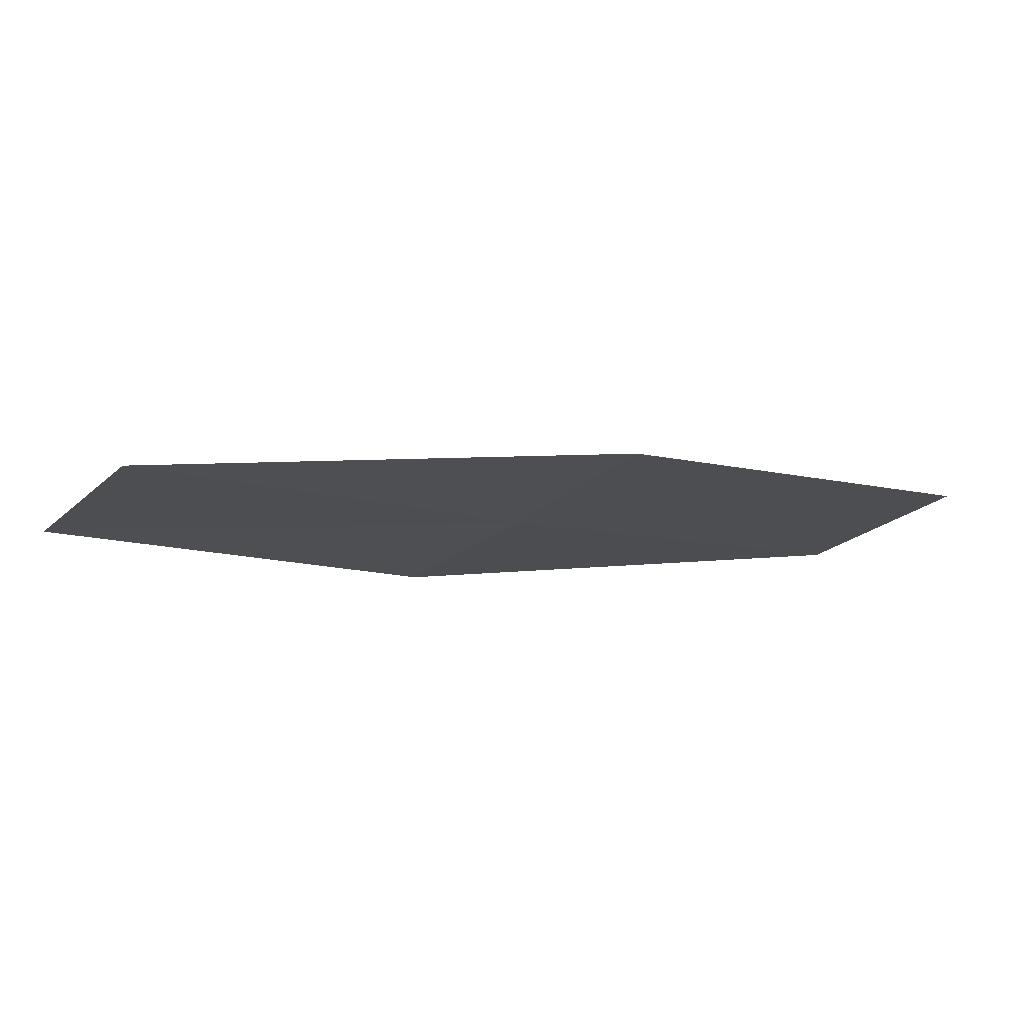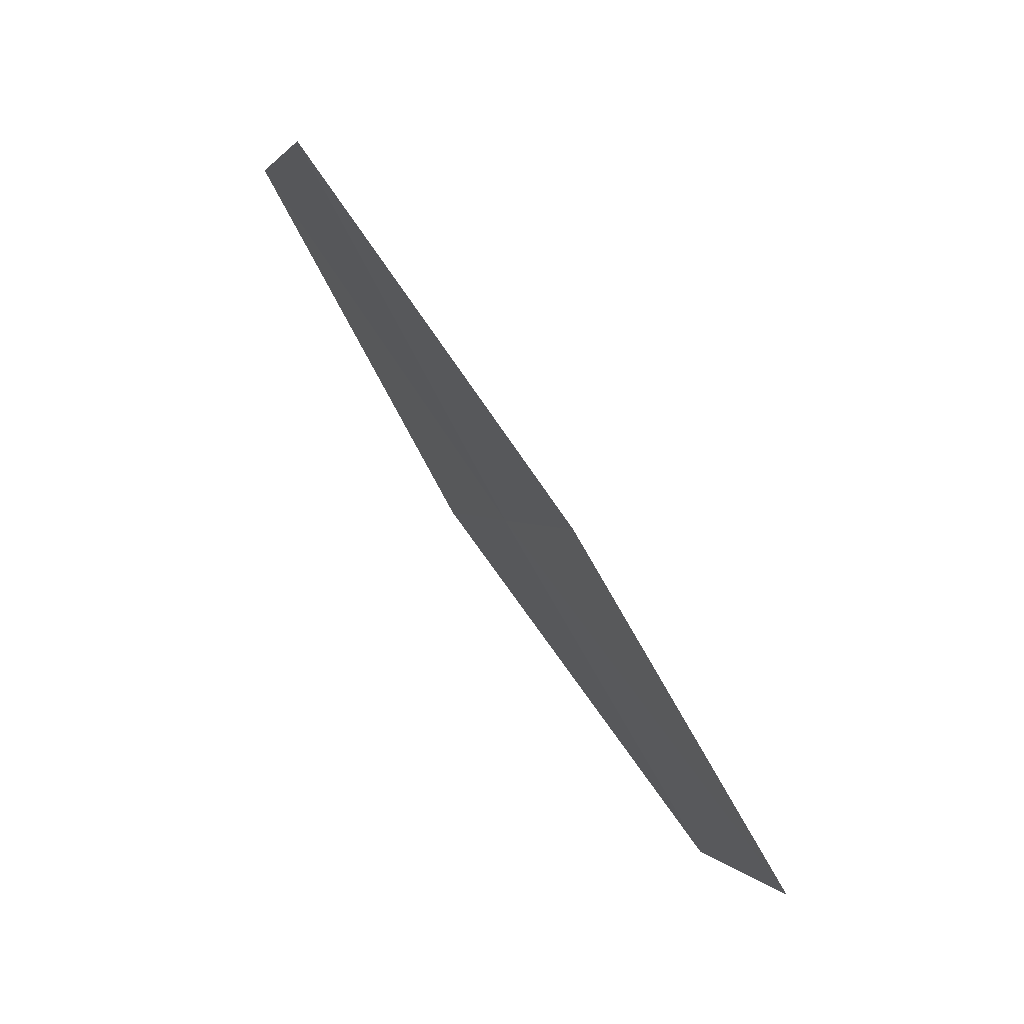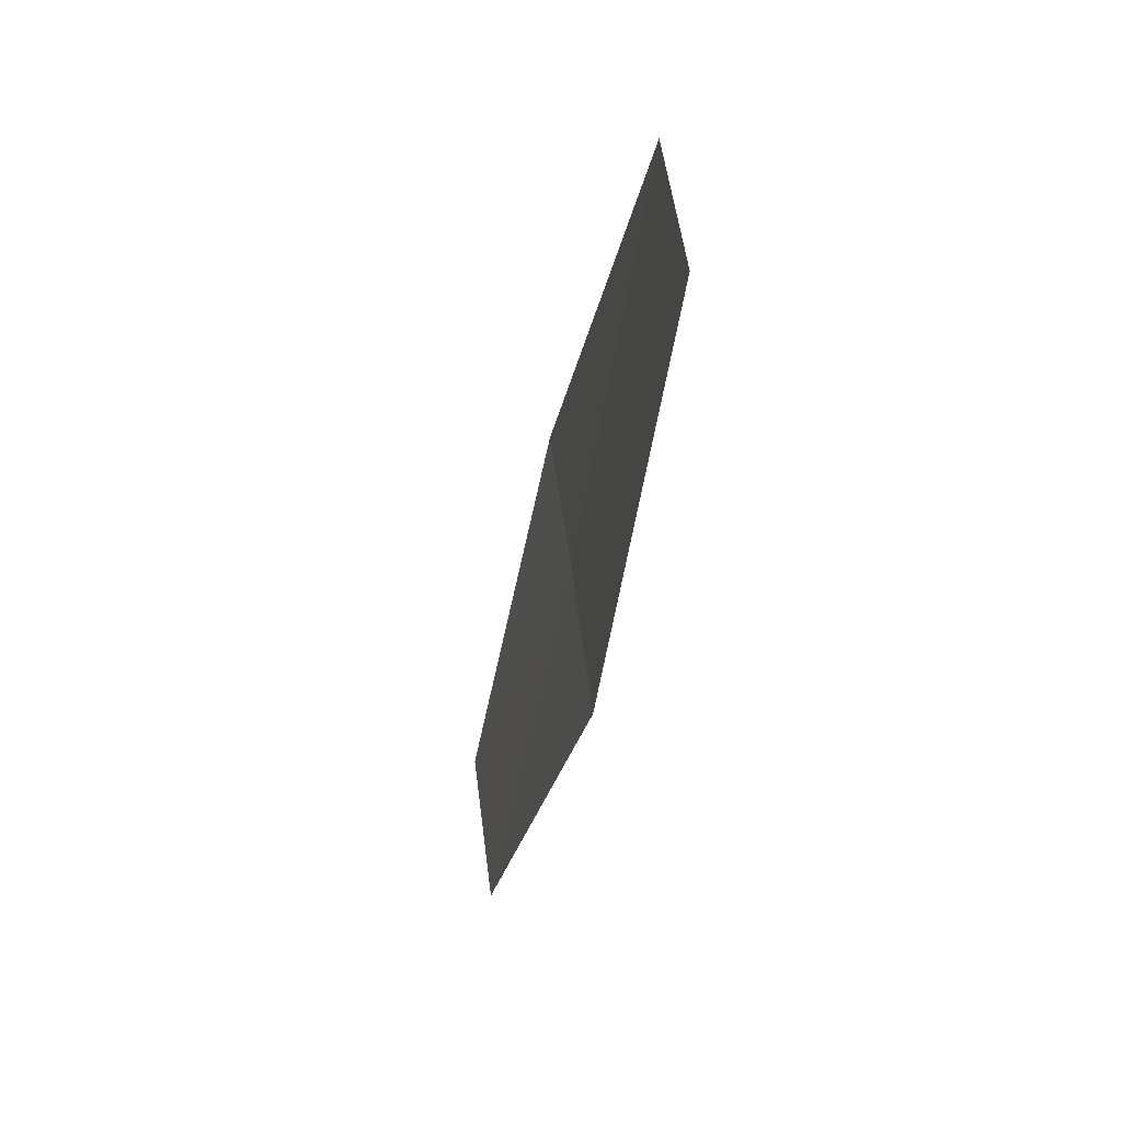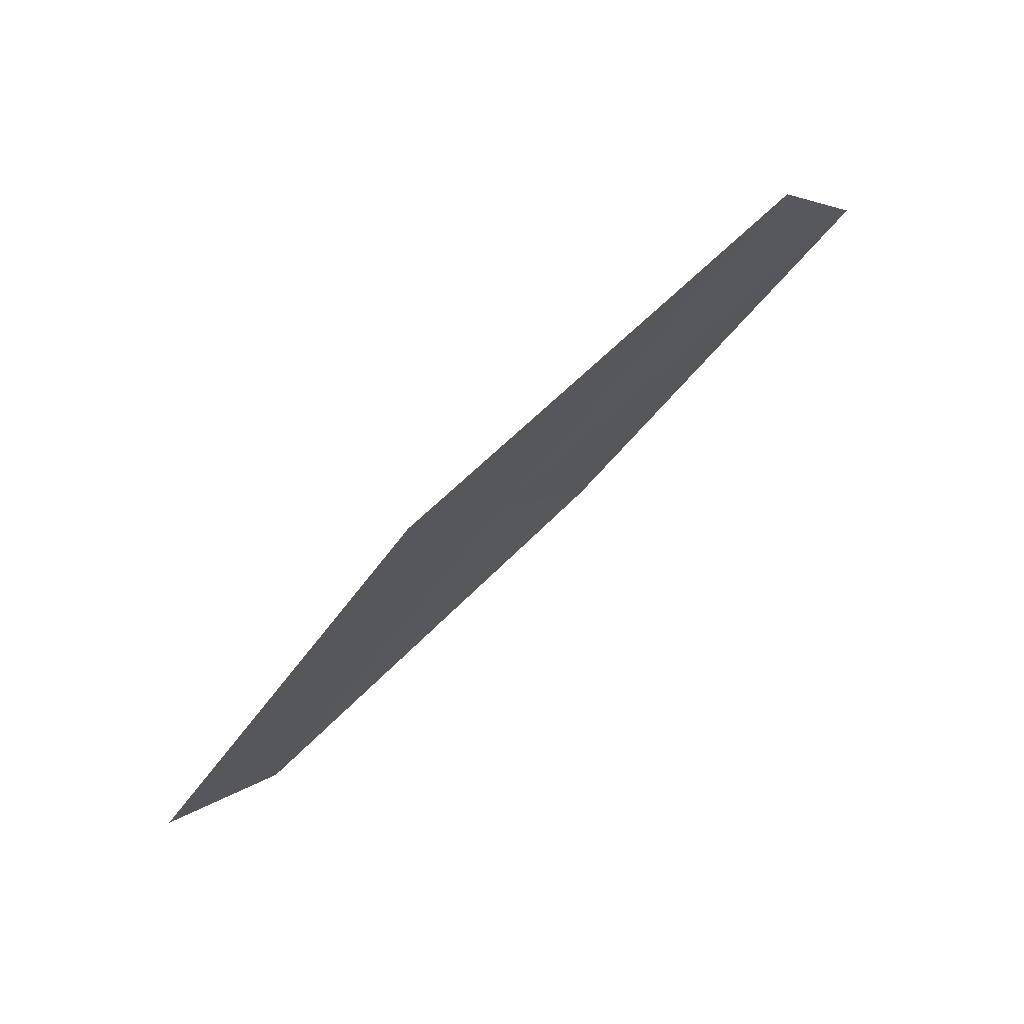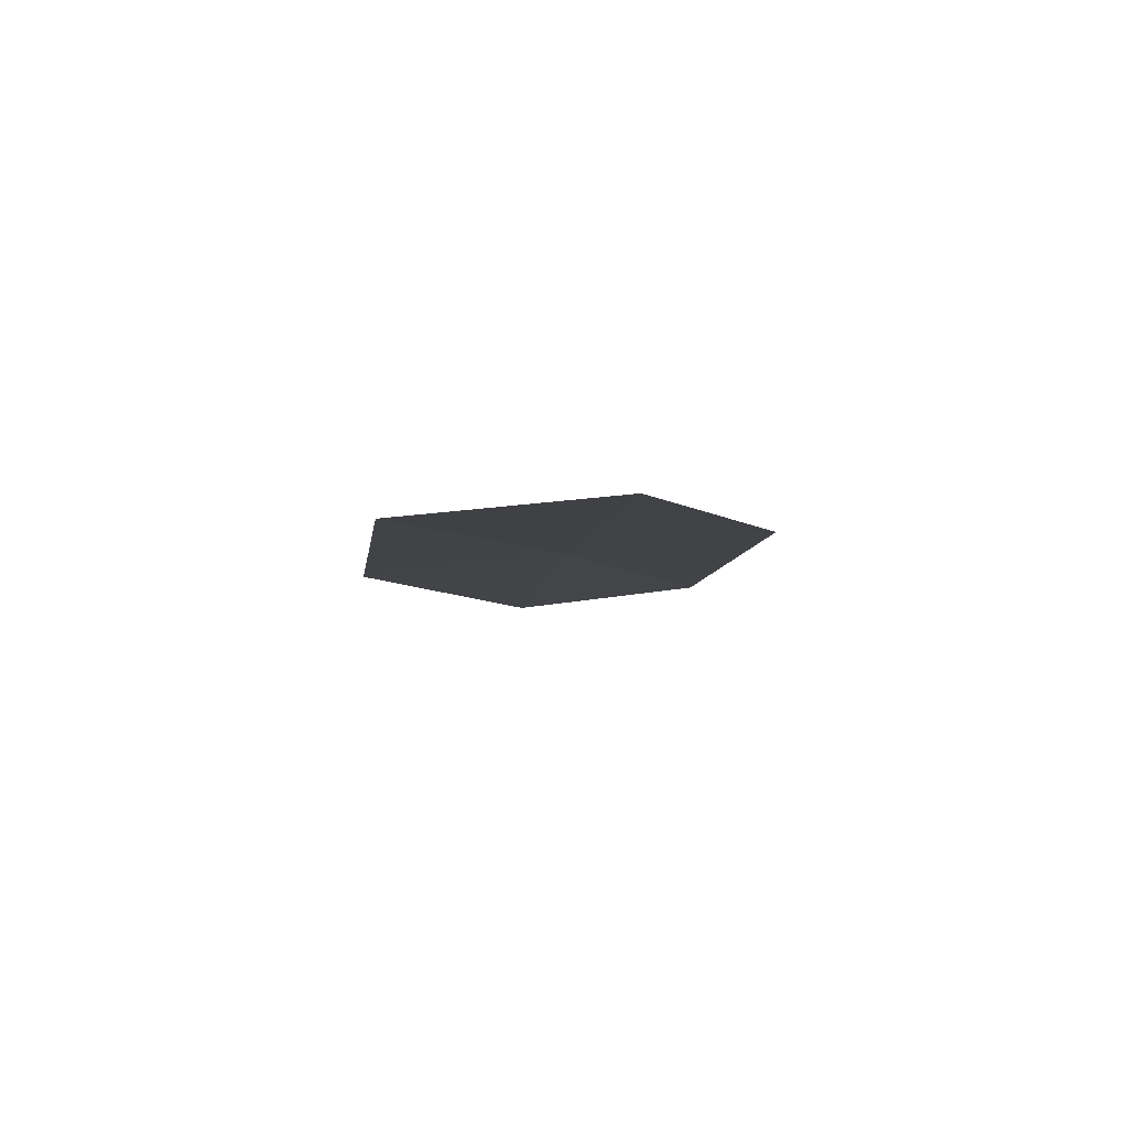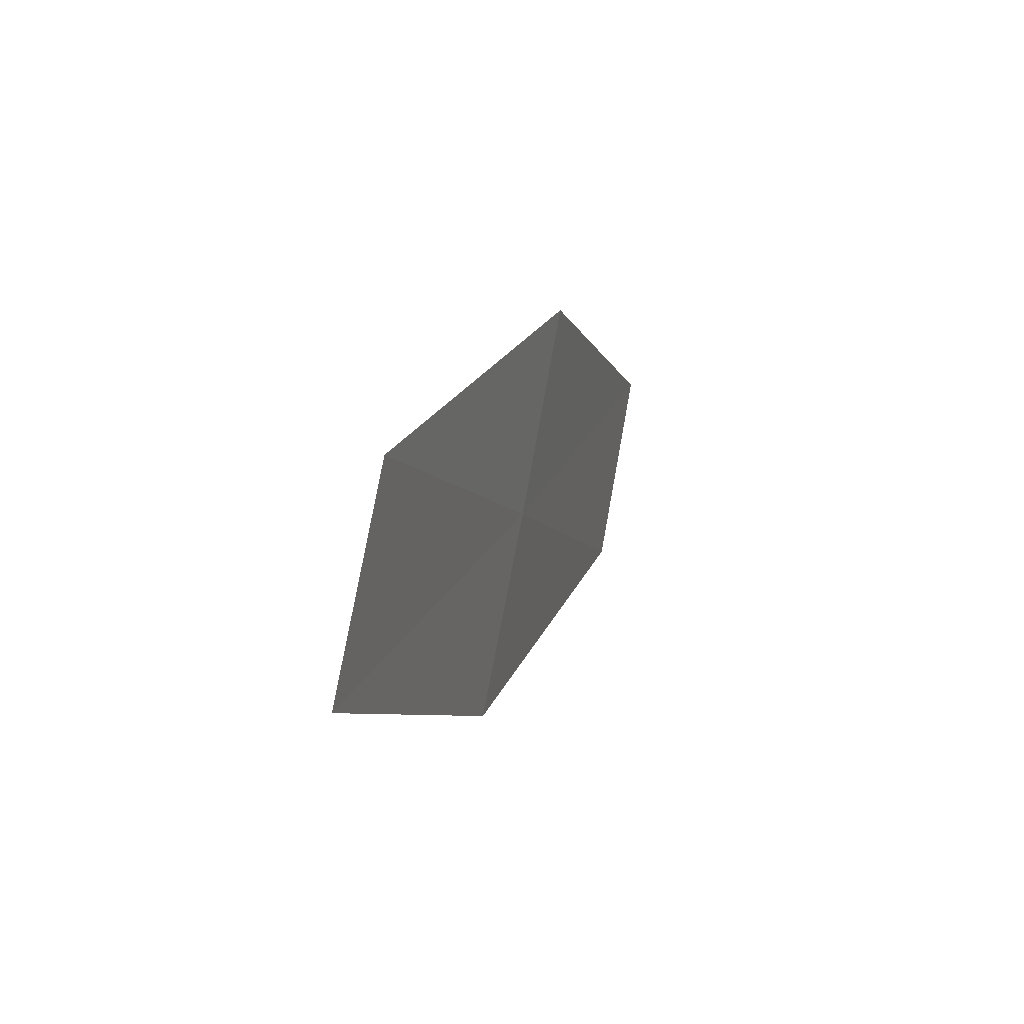
<metadata>
{"format":"obj","ext":"obj","renderer":"f3d","projection":"perspective","resolution":1024,"background":"white","views":[{"elev":71.1,"azim":15.7,"up":"+Y"},{"elev":64.3,"azim":75.7,"up":"+Y"},{"elev":-20.7,"azim":-81.2,"up":"+Y"},{"elev":73.8,"azim":159.2,"up":"+Y"},{"elev":14.2,"azim":-105.5,"up":"+Z"},{"elev":29.4,"azim":-50.8,"up":"+Y"}]}
</metadata>
<code>
v 16.59 -15.18 16.08
v 17.35 -15.75 15.77
v 16.34 -15.6 16.16
v 17.6 -15.33 15.67
v 16.85 -14.76 15.99
v 15.55 -15.03 16.45
v 15.81 -14.6 16.37
f 1 3 2
f 1 2 4
f 1 4 5
f 1 6 3
f 1 7 6
f 1 5 7

</code>
